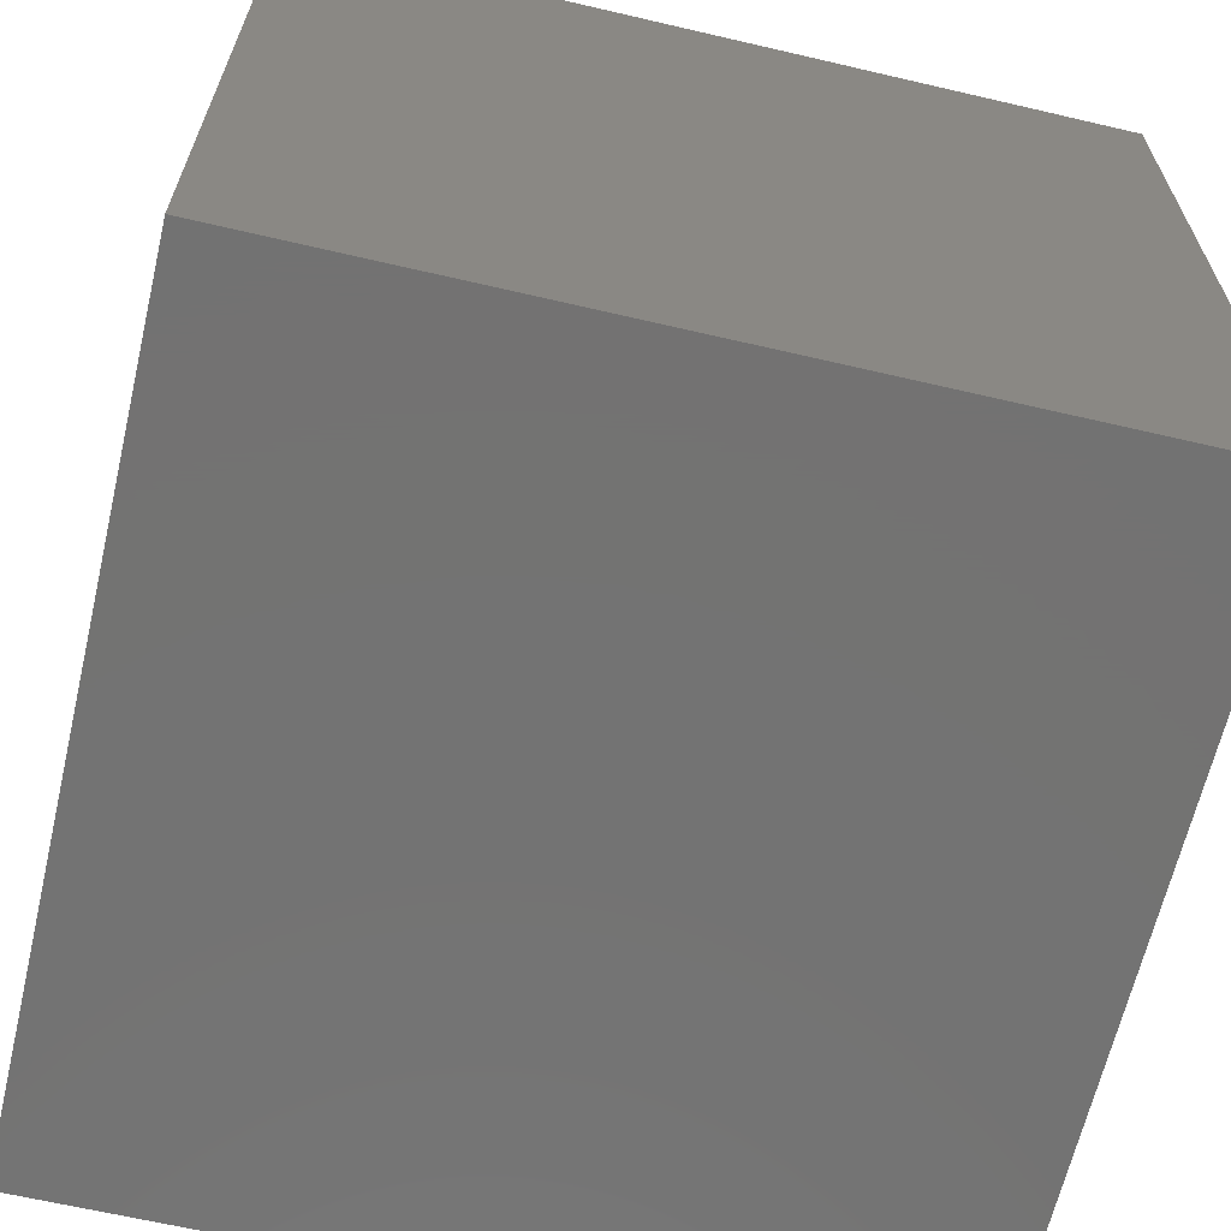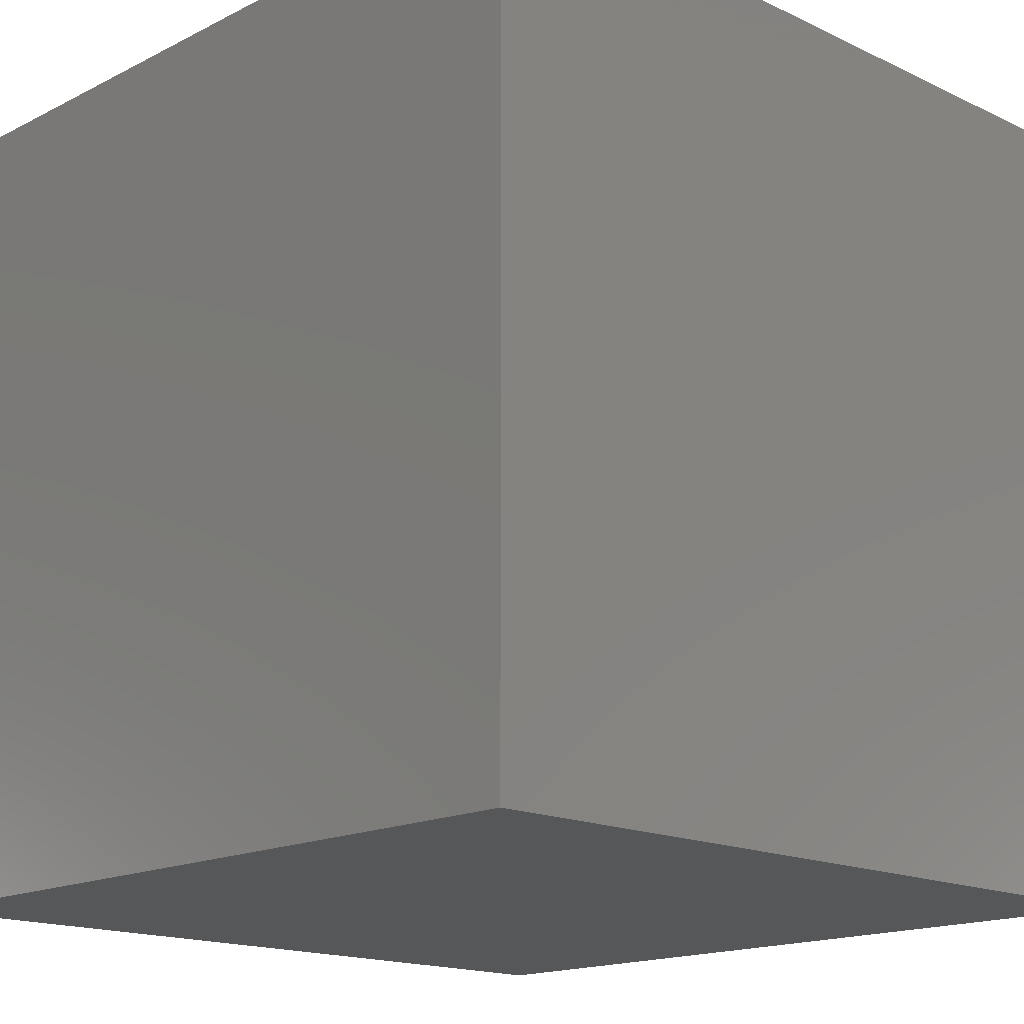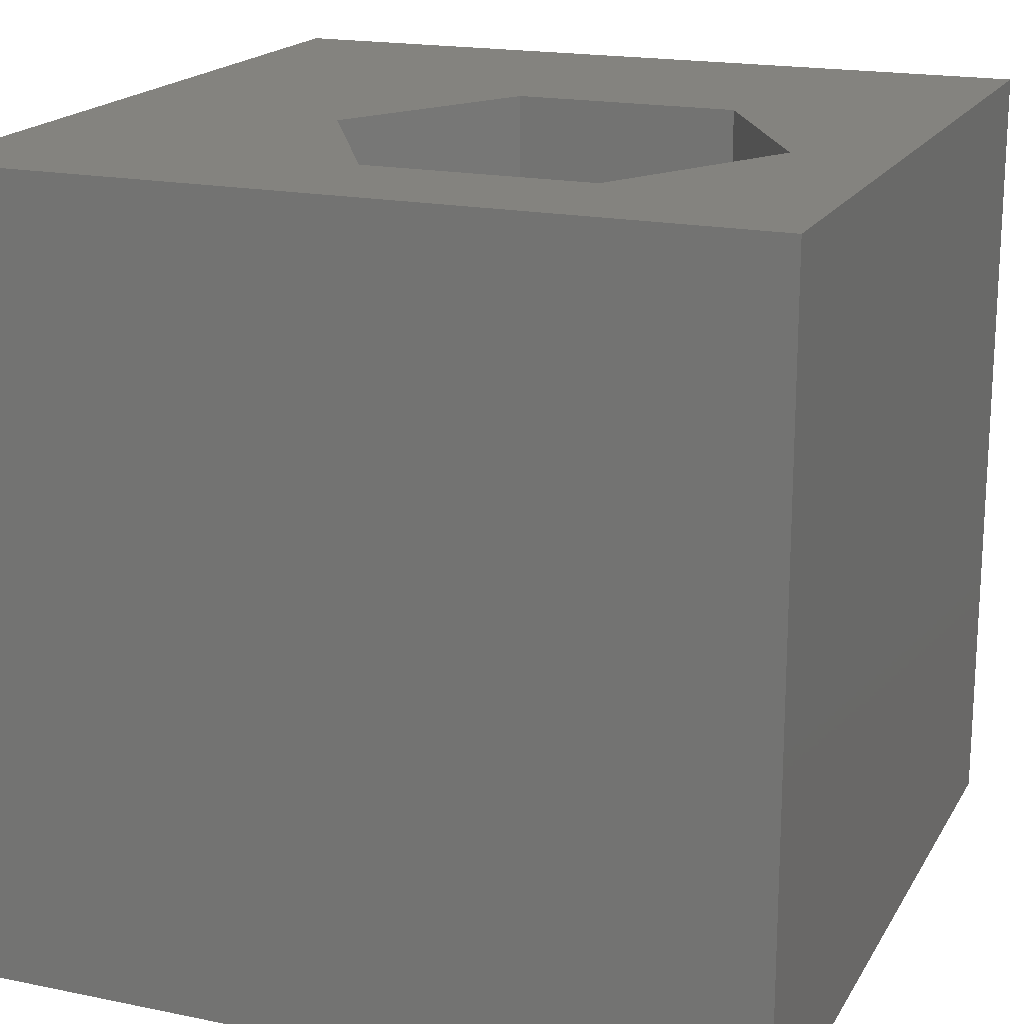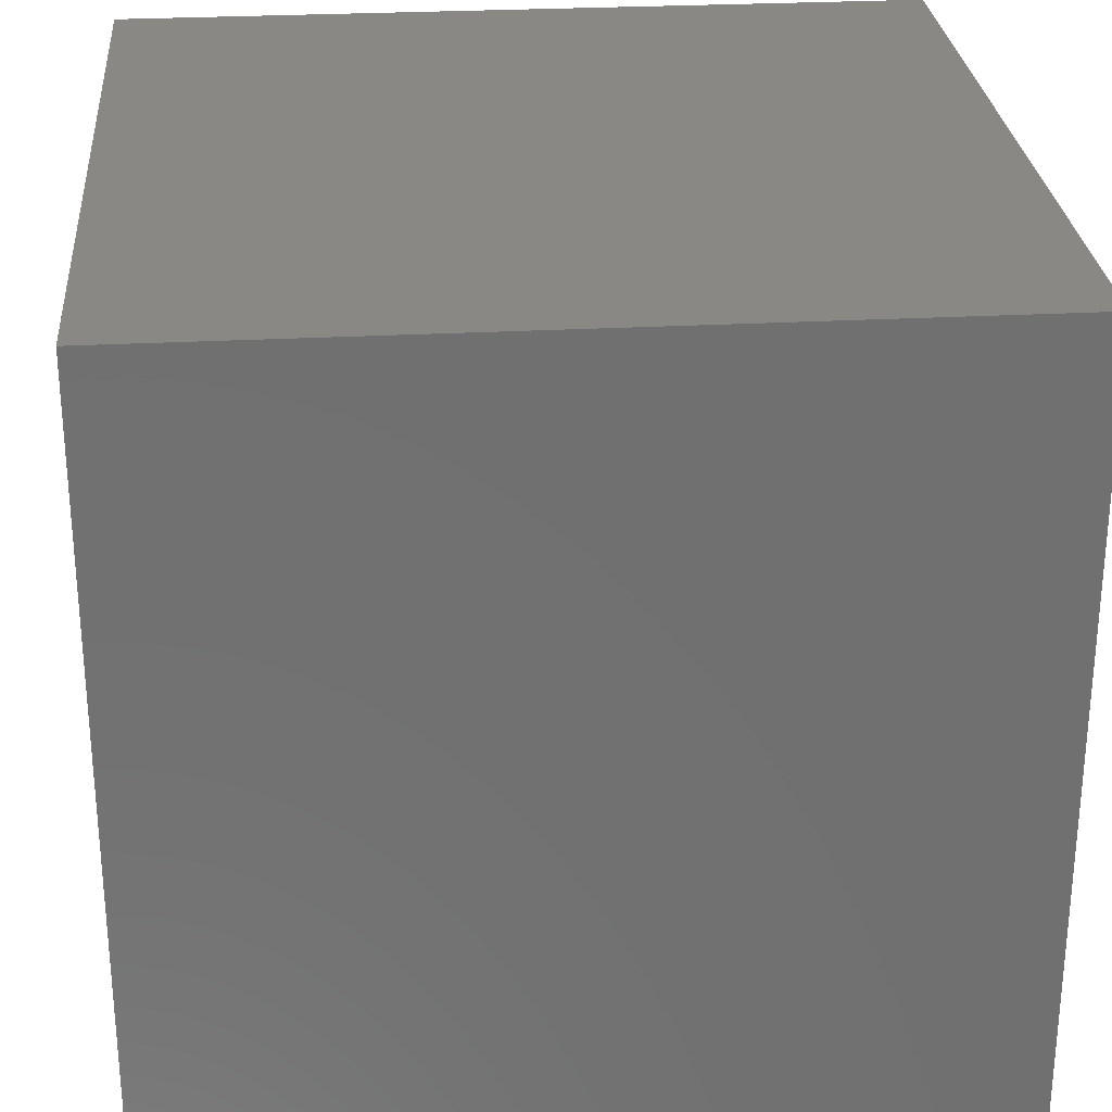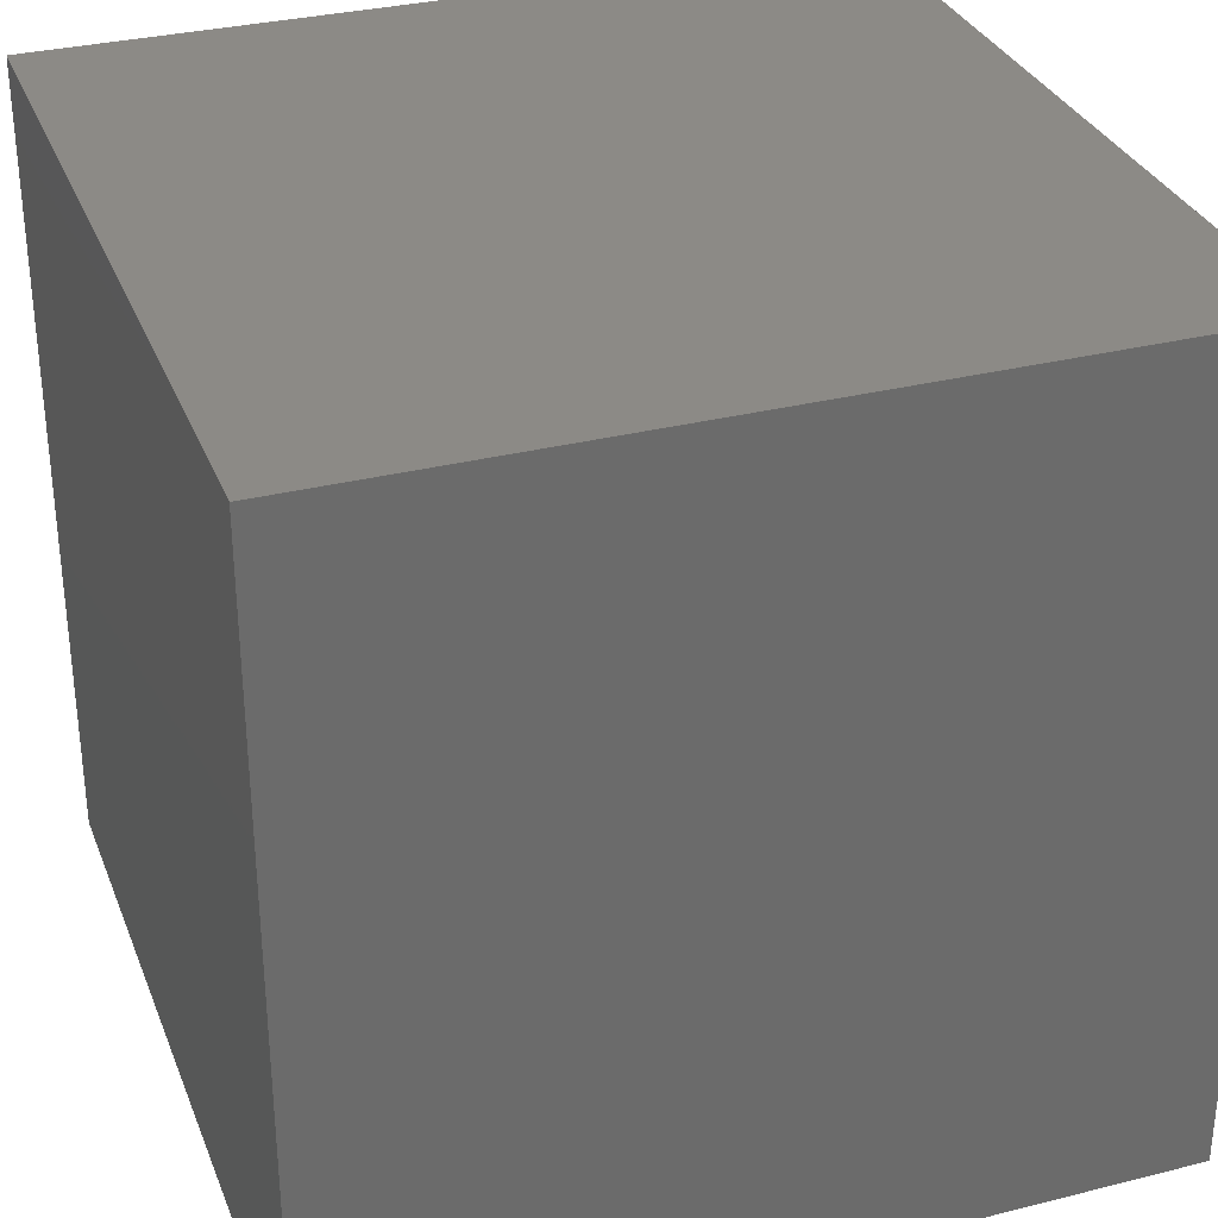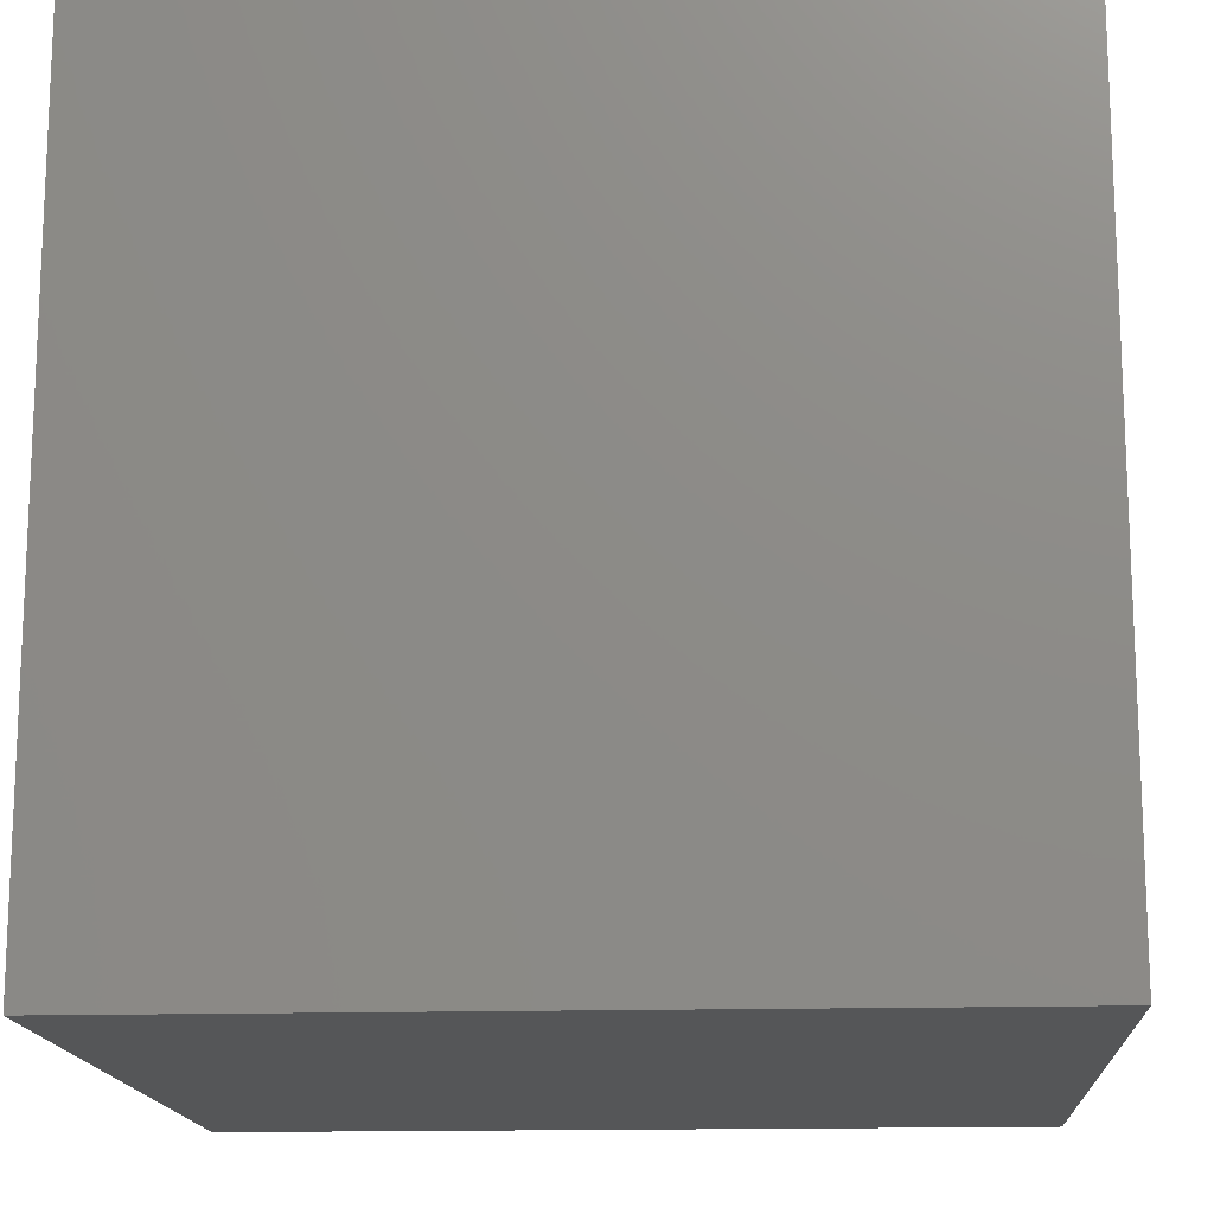
<metadata>
{"format":"stl","ext":"stl","renderer":"f3d","projection":"perspective","resolution":1024,"background":"white","views":[{"elev":-64.9,"azim":-103.2,"up":"+Y"},{"elev":-16.3,"azim":45.9,"up":"+Z"},{"elev":18.4,"azim":-158.4,"up":"+Z"},{"elev":27.7,"azim":175.3,"up":"+Y"},{"elev":32.0,"azim":160.6,"up":"+Y"},{"elev":-15.3,"azim":-176.4,"up":"+Y"}]}
</metadata>
<code>
# stl→obj: 20 verts, 36 faces
v 0 10 10
v 0 10 0
v 0 0 10
v 0 0 0
v 10 10 10
v 6.86 5.967 10
v 10 0 10
v 5.462 3.546 10
v 2.666 3.546 10
v 1.268 5.967 10
v 2.666 8.388 10
v 5.462 8.388 10
v 10 10 0
v 10 0 0
v 1.268 5.967 1.315
v 2.666 8.388 1.315
v 5.462 8.388 1.315
v 6.86 5.967 1.315
v 5.462 3.546 1.315
v 2.666 3.546 1.315
f 1 2 3
f 3 2 4
f 5 6 7
f 7 6 8
f 7 8 3
f 8 9 3
f 3 9 10
f 3 10 1
f 1 10 11
f 1 11 5
f 5 11 12
f 5 12 6
f 13 5 14
f 14 5 7
f 2 13 4
f 4 13 14
f 5 13 1
f 1 13 2
f 14 7 4
f 4 7 3
f 15 16 10
f 10 16 11
f 16 17 11
f 11 17 12
f 17 18 12
f 12 18 6
f 18 19 6
f 6 19 8
f 19 20 8
f 8 20 9
f 20 15 9
f 9 15 10
f 20 19 15
f 15 19 18
f 15 18 16
f 16 18 17

</code>
